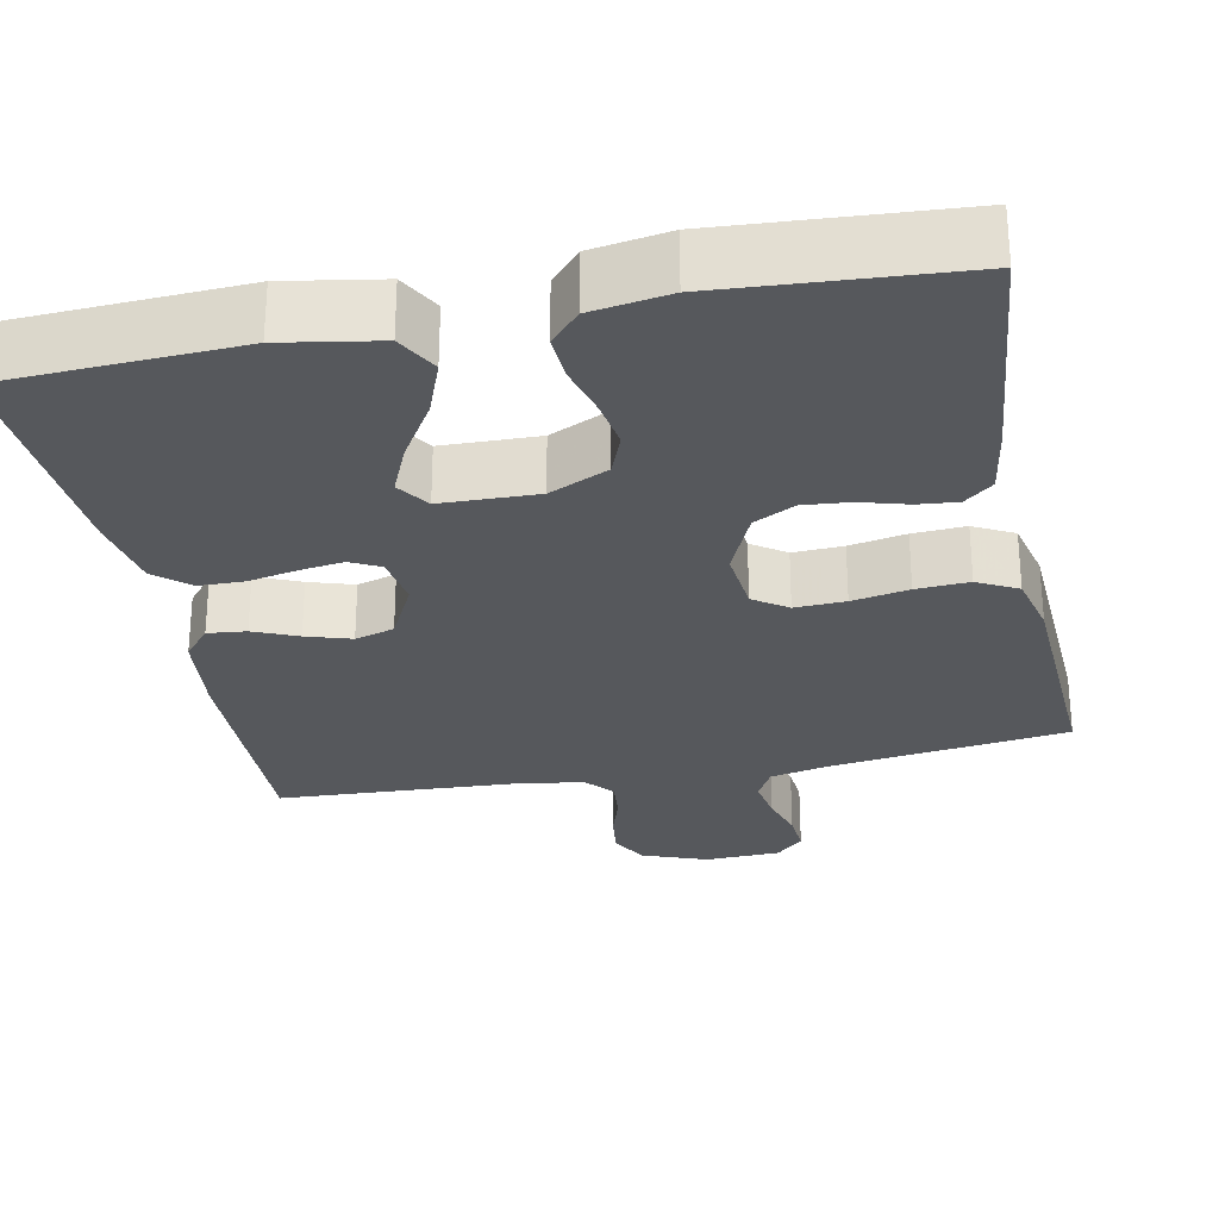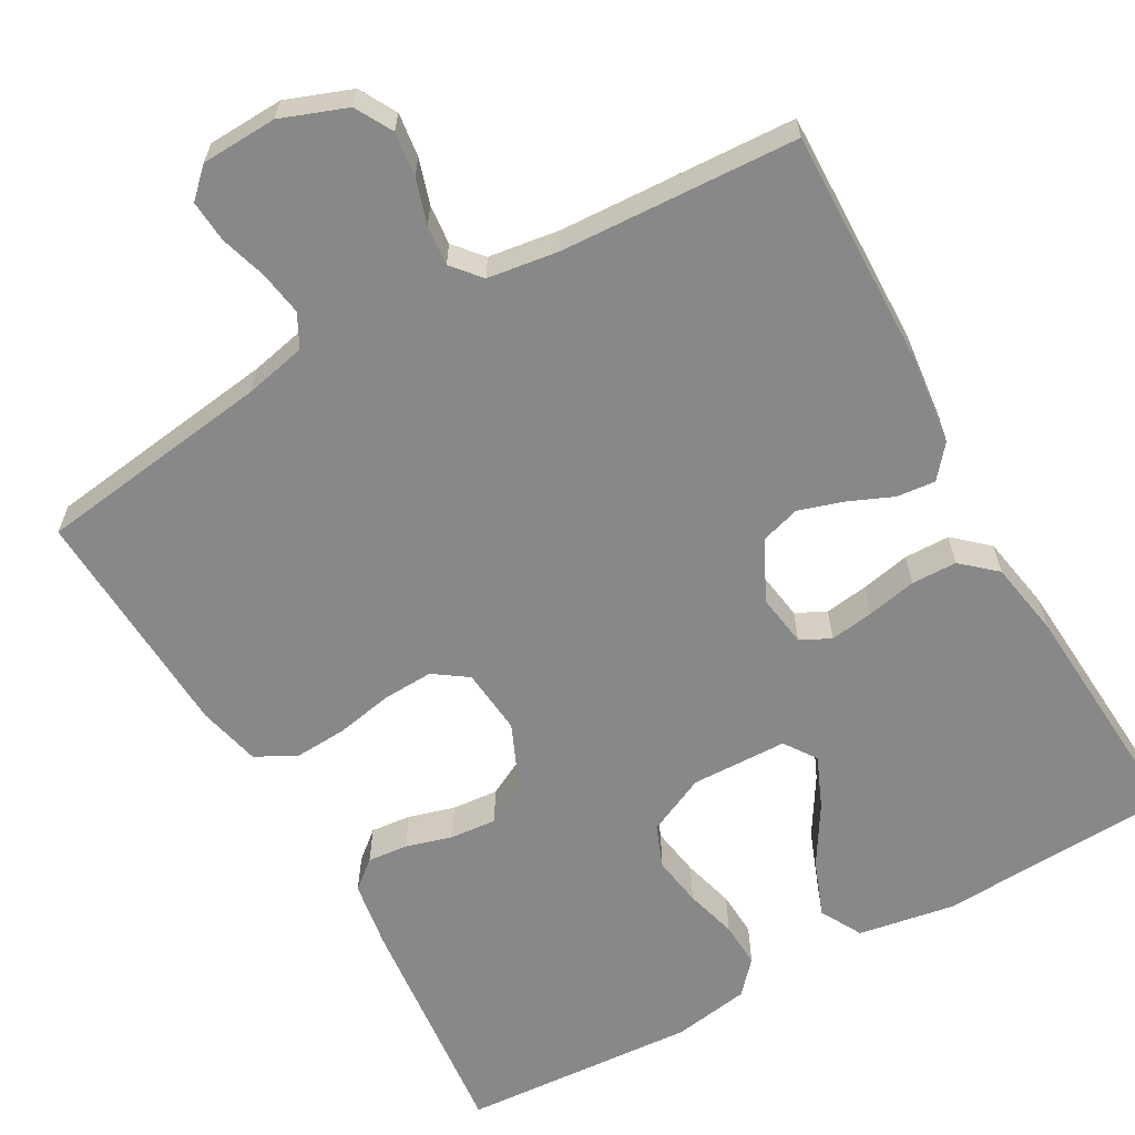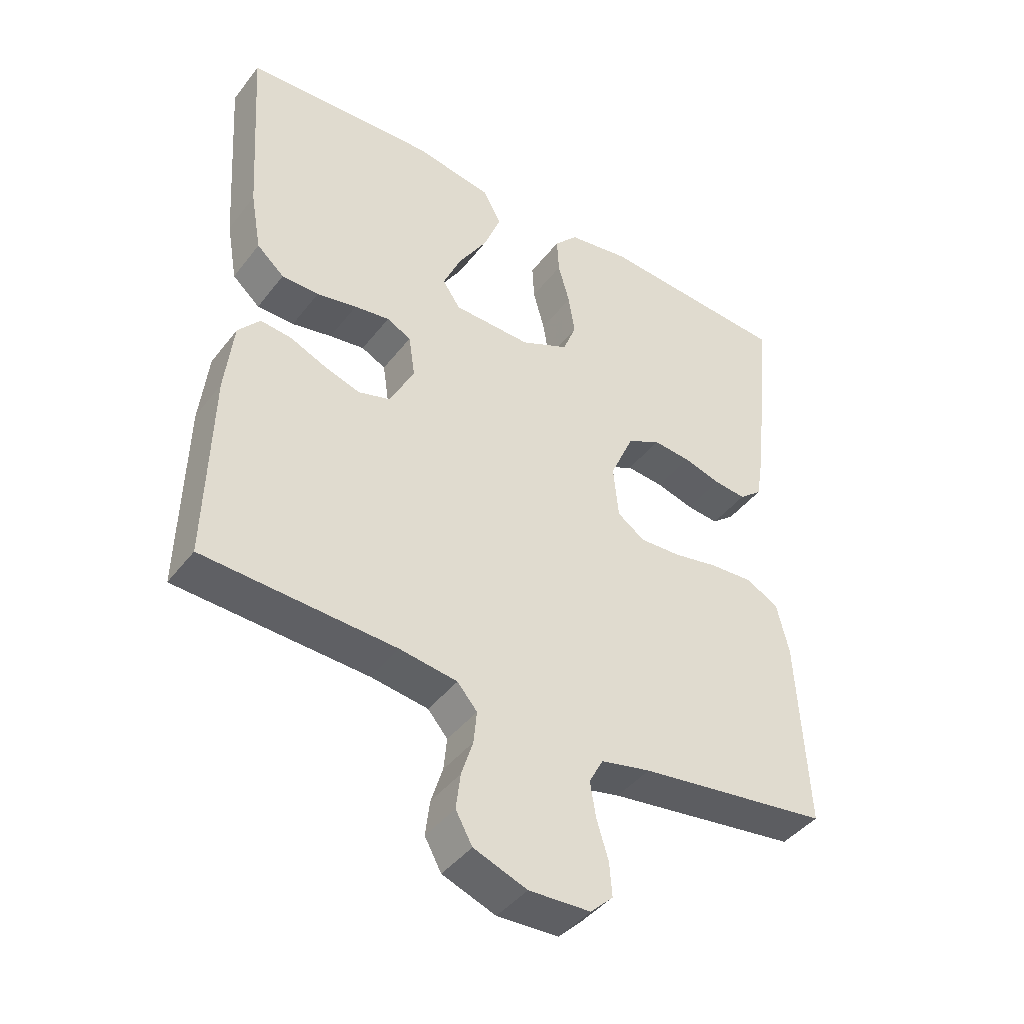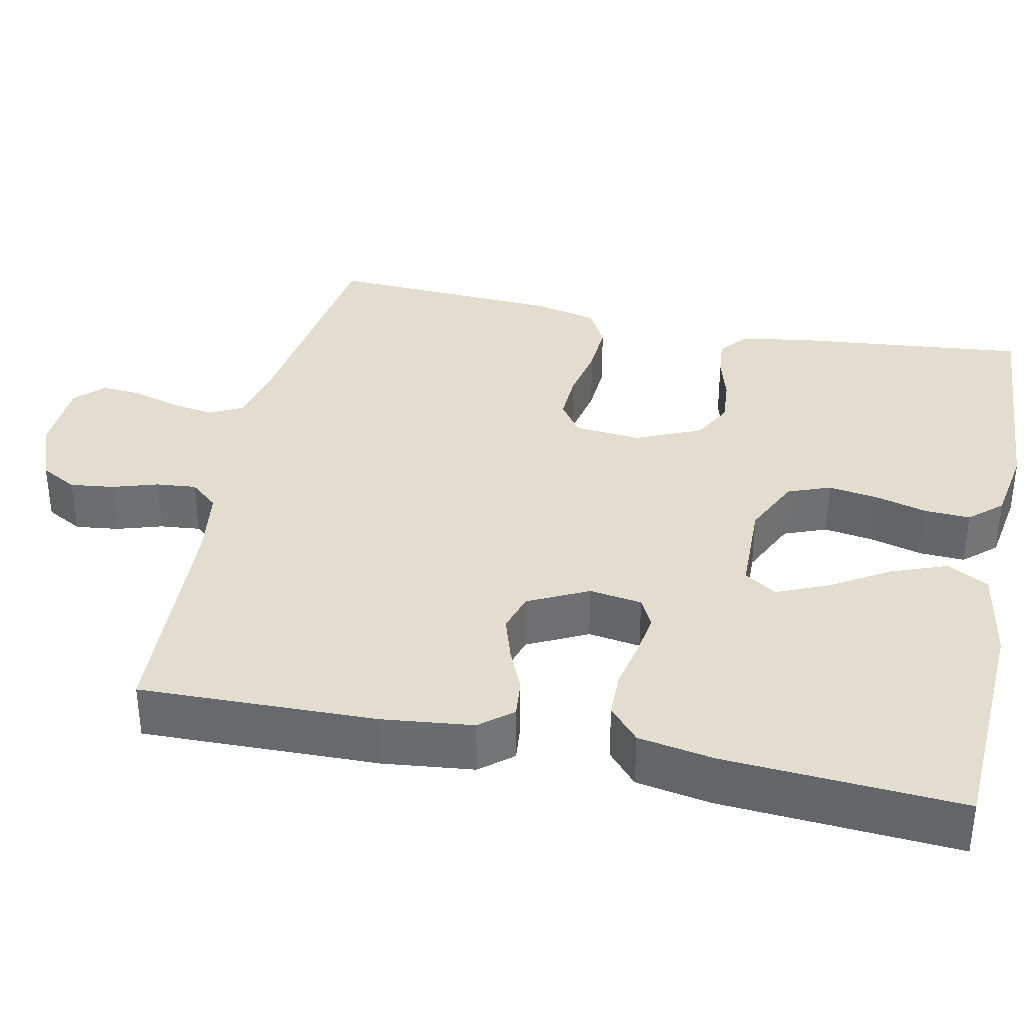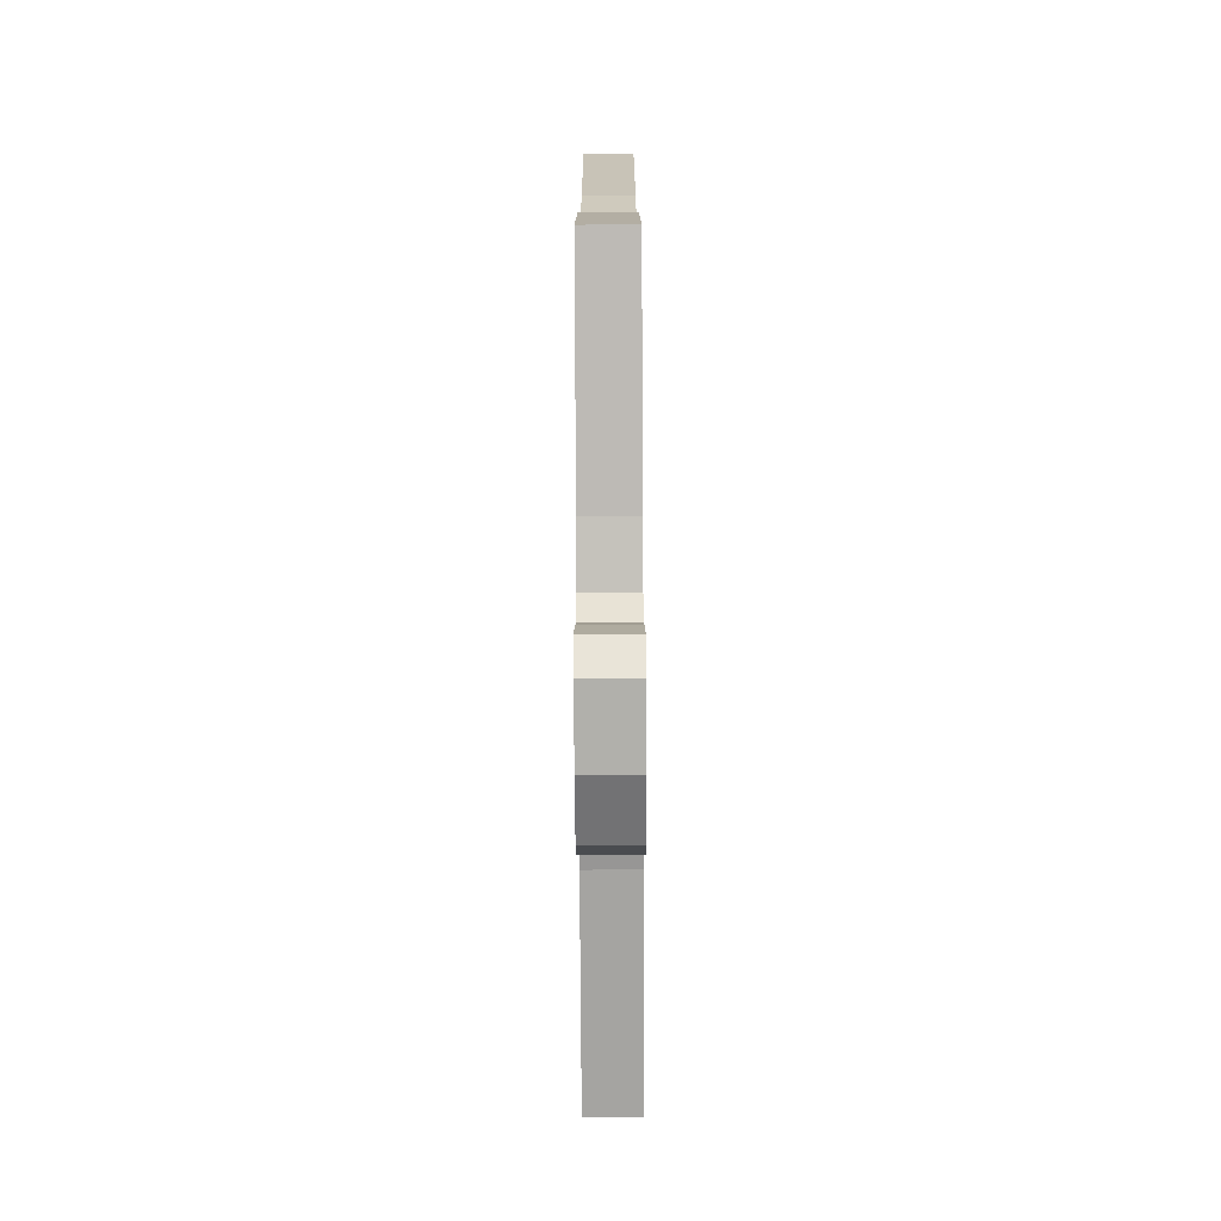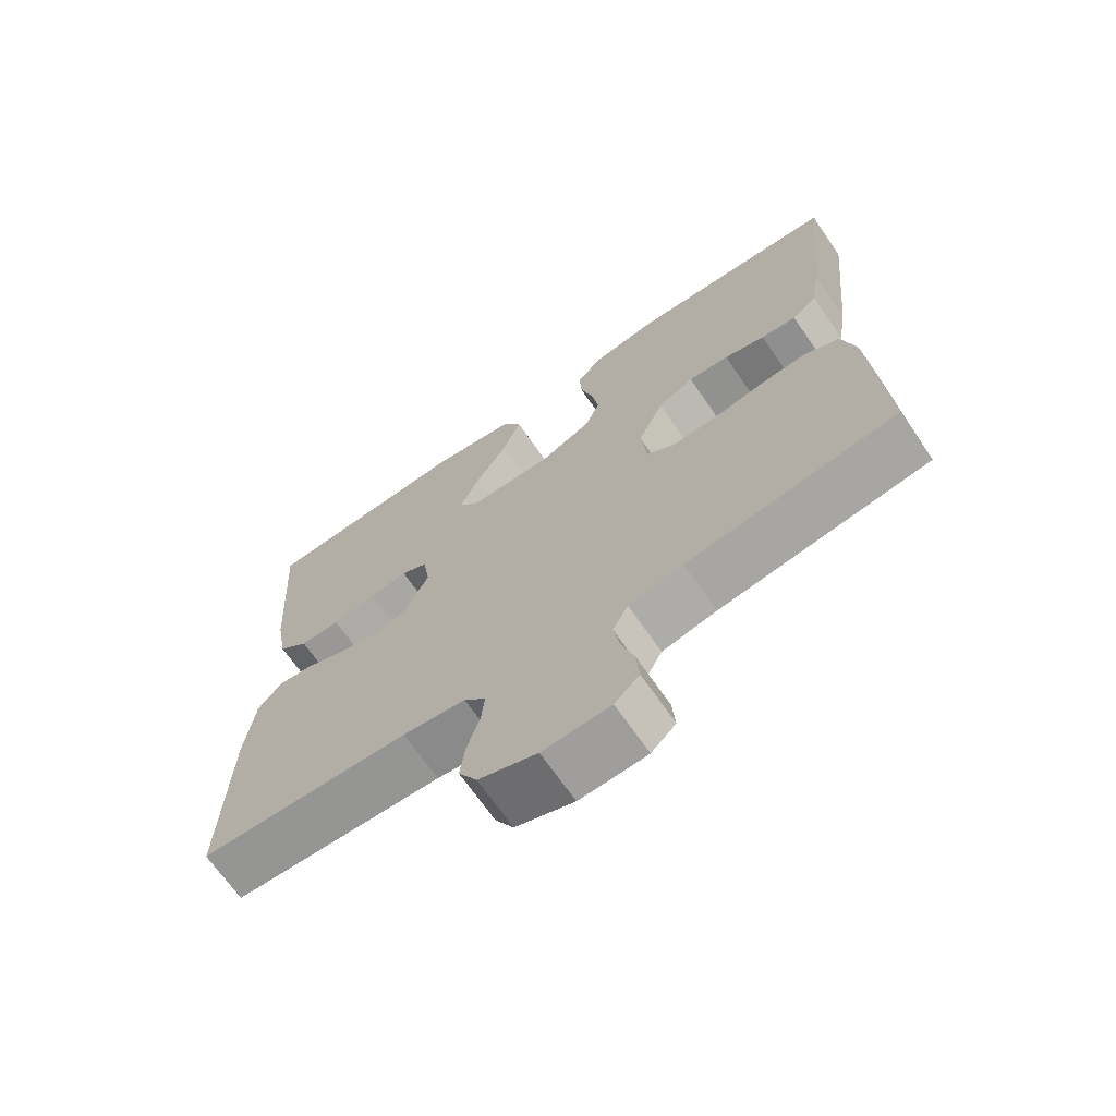
<metadata>
{"format":"obj","ext":"obj","renderer":"f3d","projection":"perspective","resolution":1024,"background":"white","views":[{"elev":-27.8,"azim":11.4,"up":"+Y"},{"elev":-62.8,"azim":-150.6,"up":"+Y"},{"elev":-42.9,"azim":-34.6,"up":"+Z"},{"elev":35.6,"azim":-78.1,"up":"+Y"},{"elev":-76.1,"azim":90.3,"up":"+Z"},{"elev":-69.3,"azim":34.7,"up":"+Z"}]}
</metadata>
<code>
v -0.5 0.07 -0.5
v -0.493 0.07 -0.2
v -0.48 0.07 -0.085
v -0.446 0.07 -0.044
v -0.397 0.07 -0.049
v -0.341 0.07 -0.073
v -0.284 0.07 -0.091
v -0.234 0.07 -0.076
v -0.196 0.07 0
v -0.206 0.07 0.067
v -0.244 0.07 0.086
v -0.299 0.07 0.078
v -0.362 0.07 0.065
v -0.42 0.07 0.066
v -0.463 0.07 0.104
v -0.48 0.07 0.2
v -0.5 0.07 0.5
v -0.2 0.07 0.515
v -0.078 0.07 0.494
v -0.049 0.07 0.441
v -0.076 0.07 0.37
v -0.122 0.07 0.295
v -0.15 0.07 0.23
v -0.122 0.07 0.189
v 0 0.07 0.186
v 0.075 0.07 0.221
v 0.096 0.07 0.275
v 0.086 0.07 0.339
v 0.068 0.07 0.405
v 0.065 0.07 0.463
v 0.102 0.07 0.504
v 0.2 0.07 0.52
v 0.5 0.07 0.5
v 0.469 0.07 0.2
v 0.455 0.07 0.114
v 0.419 0.07 0.084
v 0.368 0.07 0.089
v 0.309 0.07 0.106
v 0.25 0.07 0.111
v 0.198 0.07 0.084
v 0.161 0.07 0
v 0.169 0.07 -0.084
v 0.212 0.07 -0.114
v 0.276 0.07 -0.111
v 0.348 0.07 -0.097
v 0.415 0.07 -0.093
v 0.466 0.07 -0.12
v 0.485 0.07 -0.2
v 0.5 0.07 -0.5
v 0.2 0.07 -0.541
v 0.122 0.07 -0.558
v 0.1 0.07 -0.6
v 0.109 0.07 -0.656
v 0.127 0.07 -0.715
v 0.131 0.07 -0.768
v 0.096 0.07 -0.802
v 0 0.07 -0.806
v -0.083 0.07 -0.775
v -0.109 0.07 -0.728
v -0.102 0.07 -0.672
v -0.084 0.07 -0.615
v -0.079 0.07 -0.564
v -0.11 0.07 -0.528
v -0.2 0.07 -0.515
v -0.5 0 -0.5
v -0.493 0 -0.2
v -0.48 0 -0.085
v -0.446 0 -0.044
v -0.397 0 -0.049
v -0.341 0 -0.073
v -0.284 0 -0.091
v -0.234 0 -0.076
v -0.196 0 0
v -0.206 0 0.067
v -0.244 0 0.086
v -0.299 0 0.078
v -0.362 0 0.065
v -0.42 0 0.066
v -0.463 0 0.104
v -0.48 0 0.2
v -0.5 0 0.5
v -0.2 0 0.515
v -0.078 0 0.494
v -0.049 0 0.441
v -0.076 0 0.37
v -0.122 0 0.295
v -0.15 0 0.23
v -0.122 0 0.189
v 0 0 0.186
v 0.075 0 0.221
v 0.096 0 0.275
v 0.086 0 0.339
v 0.068 0 0.405
v 0.065 0 0.463
v 0.102 0 0.504
v 0.2 0 0.52
v 0.5 0 0.5
v 0.469 0 0.2
v 0.455 0 0.114
v 0.419 0 0.084
v 0.368 0 0.089
v 0.309 0 0.106
v 0.25 0 0.111
v 0.198 0 0.084
v 0.161 0 0
v 0.169 0 -0.084
v 0.212 0 -0.114
v 0.276 0 -0.111
v 0.348 0 -0.097
v 0.415 0 -0.093
v 0.466 0 -0.12
v 0.485 0 -0.2
v 0.5 0 -0.5
v 0.2 0 -0.541
v 0.122 0 -0.558
v 0.1 0 -0.6
v 0.109 0 -0.656
v 0.127 0 -0.715
v 0.131 0 -0.768
v 0.096 0 -0.802
v 0 0 -0.806
v -0.083 0 -0.775
v -0.109 0 -0.728
v -0.102 0 -0.672
v -0.084 0 -0.615
v -0.079 0 -0.564
v -0.11 0 -0.528
v -0.2 0 -0.515
f 58 59 60 61
f 58 61 62
f 57 58 62
f 56 57 62
f 53 54 55 56
f 52 53 56 62
f 51 52 62 63
f 47 48 49 50
f 44 45 46 47
f 43 44 47 50
f 42 43 50 51
f 35 36 37 38
f 35 38 39
f 34 35 39
f 33 34 39
f 32 33 39 40
f 28 29 30 31
f 27 28 31 32
f 26 27 32 40
f 19 20 21 22
f 19 22 23
f 18 19 23
f 17 18 23
f 16 17 23 24
f 12 13 14 15
f 11 12 15 16
f 3 4 5 6
f 3 6 7
f 64 1 2 3
f 64 3 7
f 63 64 7 8
f 41 42 51 63
f 41 63 8 9
f 25 26 40 41
f 24 25 41 9
f 11 16 24
f 10 11 24
f 9 10 24
f 125 124 123 122
f 126 125 122
f 126 122 121
f 126 121 120
f 120 119 118 117
f 126 120 117 116
f 127 126 116 115
f 114 113 112 111
f 111 110 109 108
f 114 111 108 107
f 115 114 107 106
f 102 101 100 99
f 103 102 99
f 103 99 98
f 103 98 97
f 104 103 97 96
f 95 94 93 92
f 96 95 92 91
f 104 96 91 90
f 86 85 84 83
f 87 86 83
f 87 83 82
f 87 82 81
f 88 87 81 80
f 79 78 77 76
f 80 79 76 75
f 70 69 68 67
f 71 70 67
f 67 66 65 128
f 71 67 128
f 72 71 128 127
f 127 115 106 105
f 73 72 127 105
f 105 104 90 89
f 73 105 89 88
f 88 80 75
f 88 75 74
f 88 74 73
f 1 65 66 2
f 2 66 67 3
f 3 67 68 4
f 4 68 69 5
f 5 69 70 6
f 6 70 71 7
f 7 71 72 8
f 8 72 73 9
f 9 73 74 10
f 10 74 75 11
f 11 75 76 12
f 12 76 77 13
f 13 77 78 14
f 14 78 79 15
f 15 79 80 16
f 16 80 81 17
f 17 81 82 18
f 18 82 83 19
f 19 83 84 20
f 20 84 85 21
f 21 85 86 22
f 22 86 87 23
f 23 87 88 24
f 24 88 89 25
f 25 89 90 26
f 26 90 91 27
f 27 91 92 28
f 28 92 93 29
f 29 93 94 30
f 30 94 95 31
f 31 95 96 32
f 32 96 97 33
f 33 97 98 34
f 34 98 99 35
f 35 99 100 36
f 36 100 101 37
f 37 101 102 38
f 38 102 103 39
f 39 103 104 40
f 40 104 105 41
f 41 105 106 42
f 42 106 107 43
f 43 107 108 44
f 44 108 109 45
f 45 109 110 46
f 46 110 111 47
f 47 111 112 48
f 48 112 113 49
f 49 113 114 50
f 50 114 115 51
f 51 115 116 52
f 52 116 117 53
f 53 117 118 54
f 54 118 119 55
f 55 119 120 56
f 56 120 121 57
f 57 121 122 58
f 58 122 123 59
f 59 123 124 60
f 60 124 125 61
f 61 125 126 62
f 62 126 127 63
f 63 127 128 64
f 64 128 65 1

</code>
